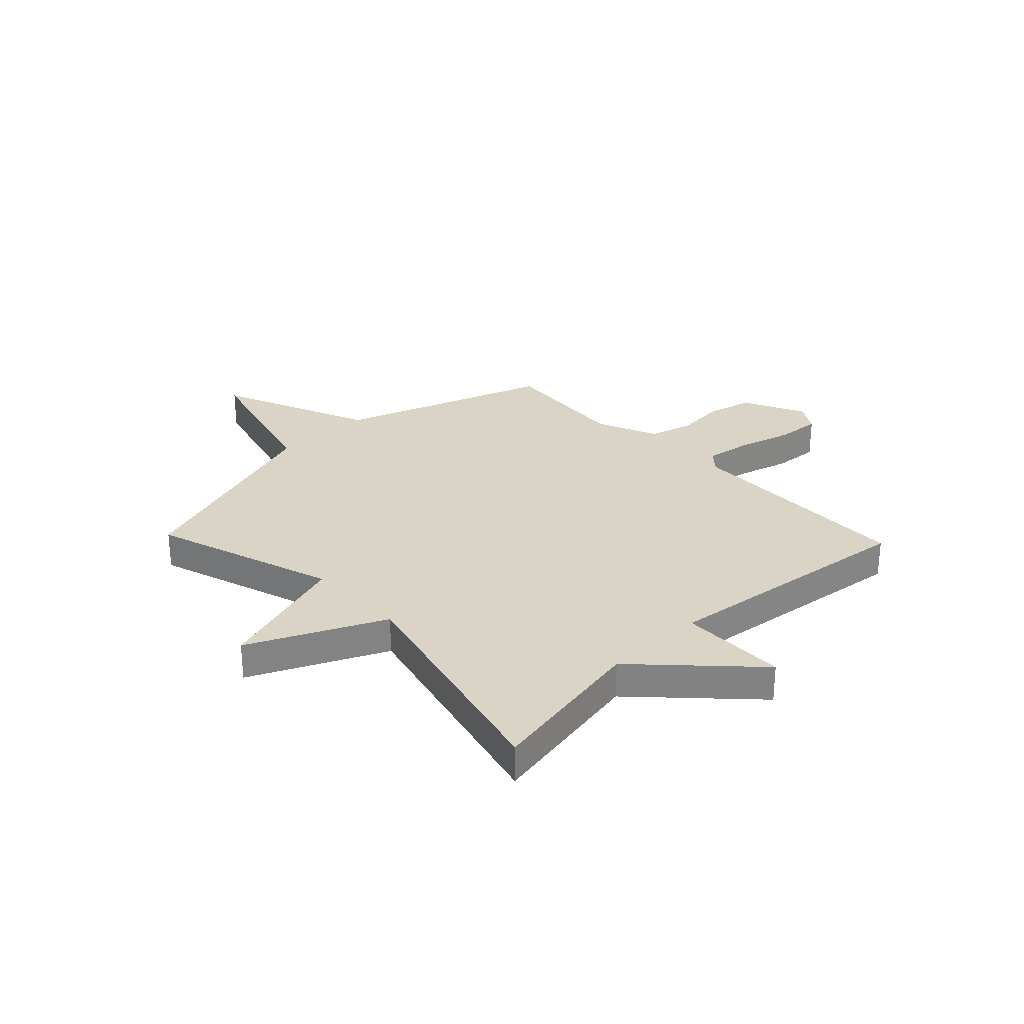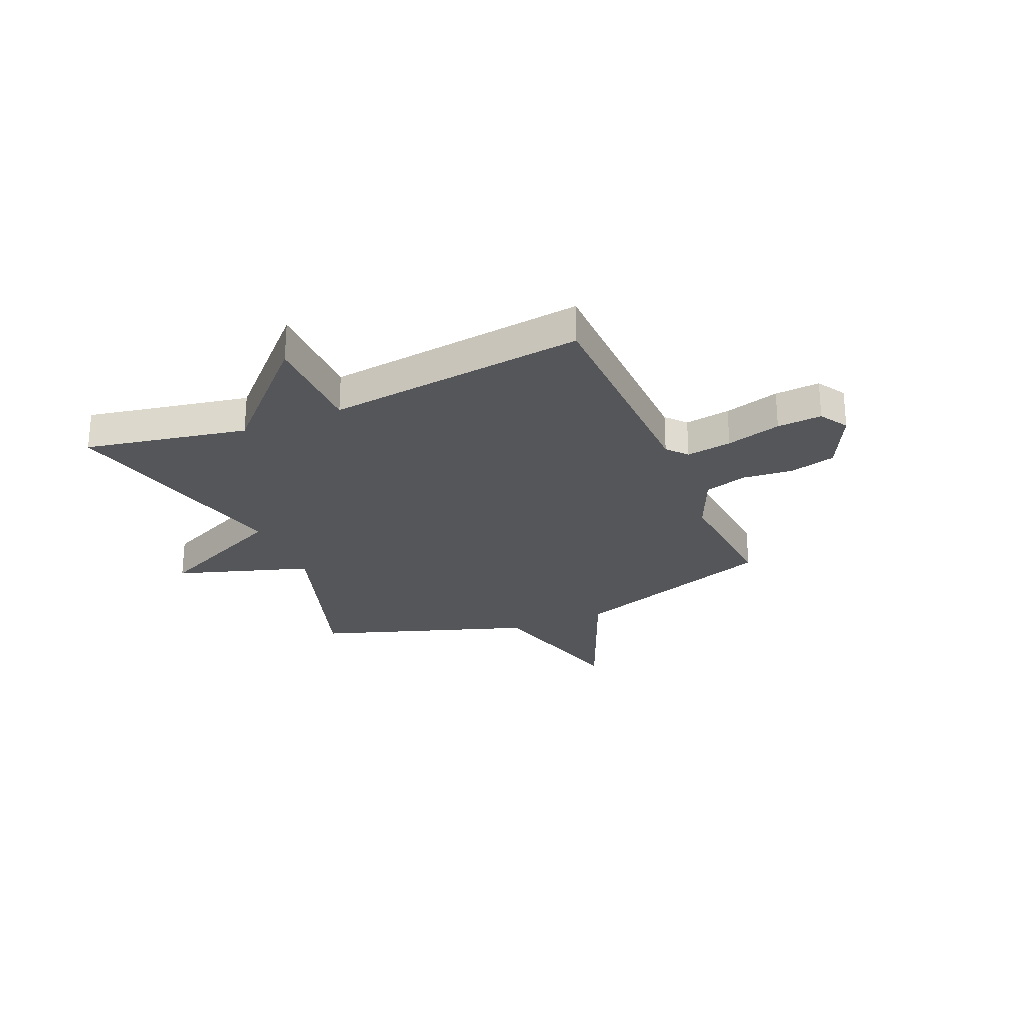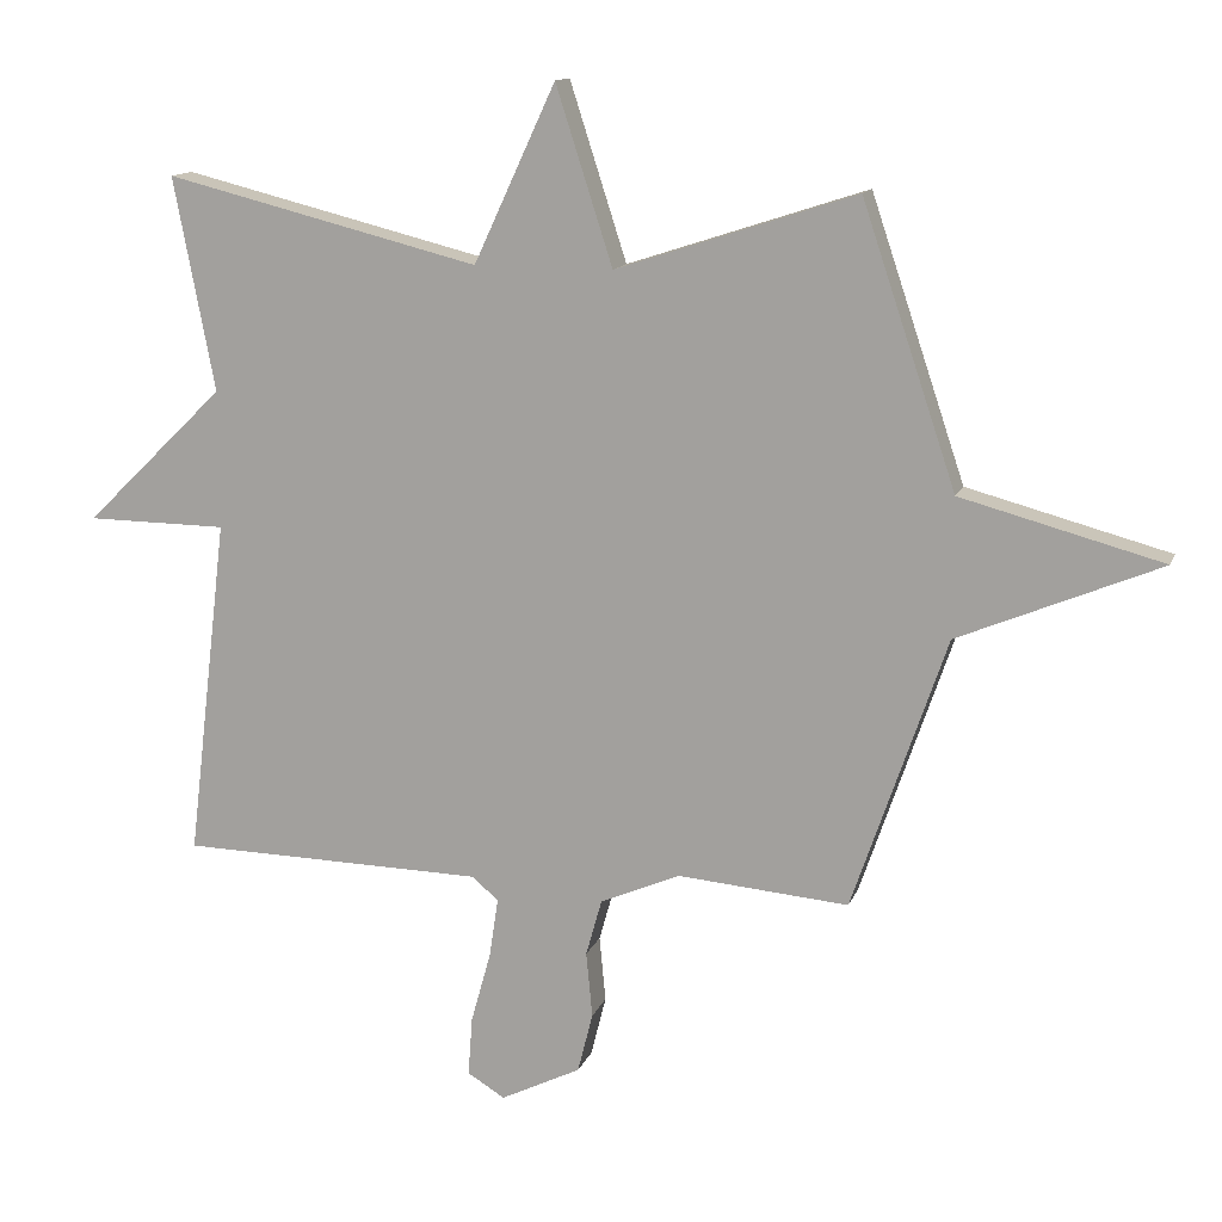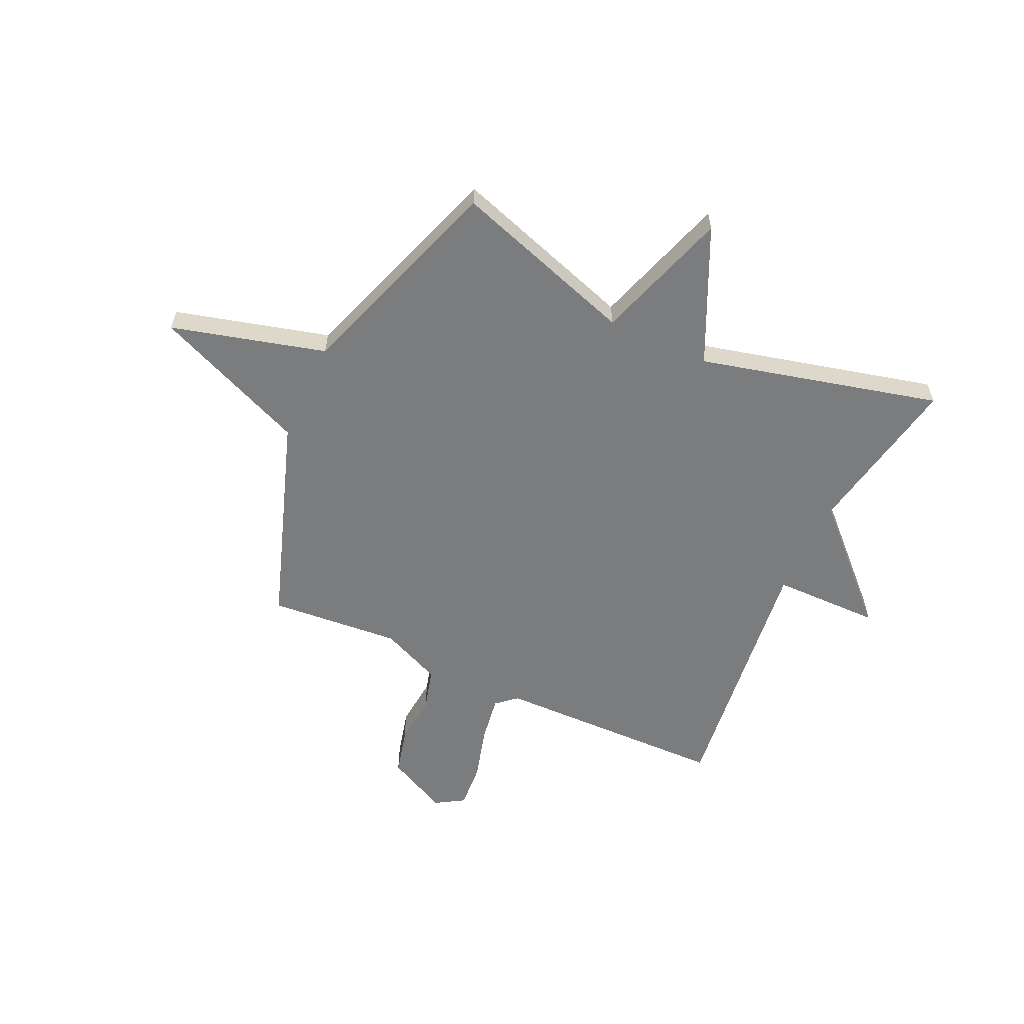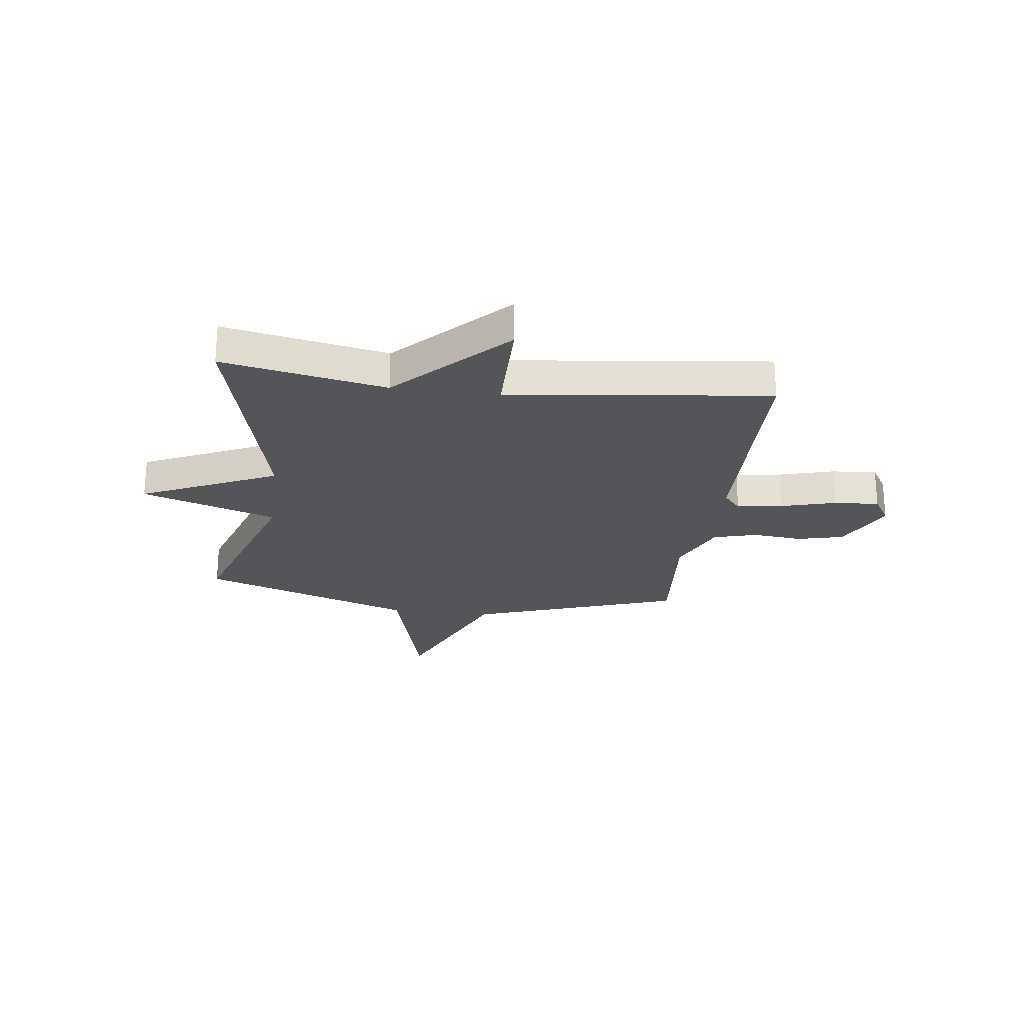
<metadata>
{"format":"obj","ext":"obj","renderer":"f3d","projection":"perspective","resolution":1024,"background":"white","views":[{"elev":28.9,"azim":46.4,"up":"+Y"},{"elev":-26.1,"azim":113.2,"up":"+Y"},{"elev":13.3,"azim":-164.1,"up":"+Z"},{"elev":-58.7,"azim":-24.8,"up":"+Y"},{"elev":-24.3,"azim":82.6,"up":"+Y"}]}
</metadata>
<code>
v 0.5 0.07 0.5
v 0.441 0.07 0.192
v 0.644 0.07 -0.006
v 0.441 0.07 -0.008
v 0.5 0.07 -0.5
v 0.059 0.07 -0.509
v 0.021 0.07 -0.542
v 0.034 0.07 -0.628
v 0.063 0.07 -0.732
v 0.069 0.07 -0.817
v 0.015 0.07 -0.85
v -0.101 0.07 -0.793
v -0.123 0.07 -0.706
v -0.114 0.07 -0.611
v -0.137 0.07 -0.529
v -0.252 0.07 -0.479
v -0.5 0.07 -0.5
v -0.636 0.07 -0.104
v -0.927 0.07 0.018
v -0.636 0.07 0.096
v -0.5 0.07 0.5
v -0.154 0.07 0.387
v -0.072 0.07 0.642
v 0.046 0.07 0.387
v 0.5 0 0.5
v 0.441 0 0.192
v 0.644 0 -0.006
v 0.441 0 -0.008
v 0.5 0 -0.5
v 0.059 0 -0.509
v 0.021 0 -0.542
v 0.034 0 -0.628
v 0.063 0 -0.732
v 0.069 0 -0.817
v 0.015 0 -0.85
v -0.101 0 -0.793
v -0.123 0 -0.706
v -0.114 0 -0.611
v -0.137 0 -0.529
v -0.252 0 -0.479
v -0.5 0 -0.5
v -0.636 0 -0.104
v -0.927 0 0.018
v -0.636 0 0.096
v -0.5 0 0.5
v -0.154 0 0.387
v -0.072 0 0.642
v 0.046 0 0.387
f 22 23 24
f 20 21 22
f 20 22 24
f 18 19 20
f 24 1 2
f 20 24 2
f 18 20 2
f 17 18 2
f 16 17 2
f 12 13 14
f 11 12 14
f 10 11 14
f 9 10 14
f 8 9 14
f 7 8 14 15
f 15 16 2
f 7 15 2
f 6 7 2
f 2 3 4
f 6 2 4
f 4 5 6
f 48 47 46
f 46 45 44
f 48 46 44
f 44 43 42
f 26 25 48
f 26 48 44
f 26 44 42
f 26 42 41
f 26 41 40
f 38 37 36
f 38 36 35
f 38 35 34
f 38 34 33
f 38 33 32
f 39 38 32 31
f 26 40 39
f 26 39 31
f 26 31 30
f 28 27 26
f 28 26 30
f 30 29 28
f 1 25 26 2
f 2 26 27 3
f 3 27 28 4
f 4 28 29 5
f 5 29 30 6
f 6 30 31 7
f 7 31 32 8
f 8 32 33 9
f 9 33 34 10
f 10 34 35 11
f 11 35 36 12
f 12 36 37 13
f 13 37 38 14
f 14 38 39 15
f 15 39 40 16
f 16 40 41 17
f 17 41 42 18
f 18 42 43 19
f 19 43 44 20
f 20 44 45 21
f 21 45 46 22
f 22 46 47 23
f 23 47 48 24
f 24 48 25 1

</code>
